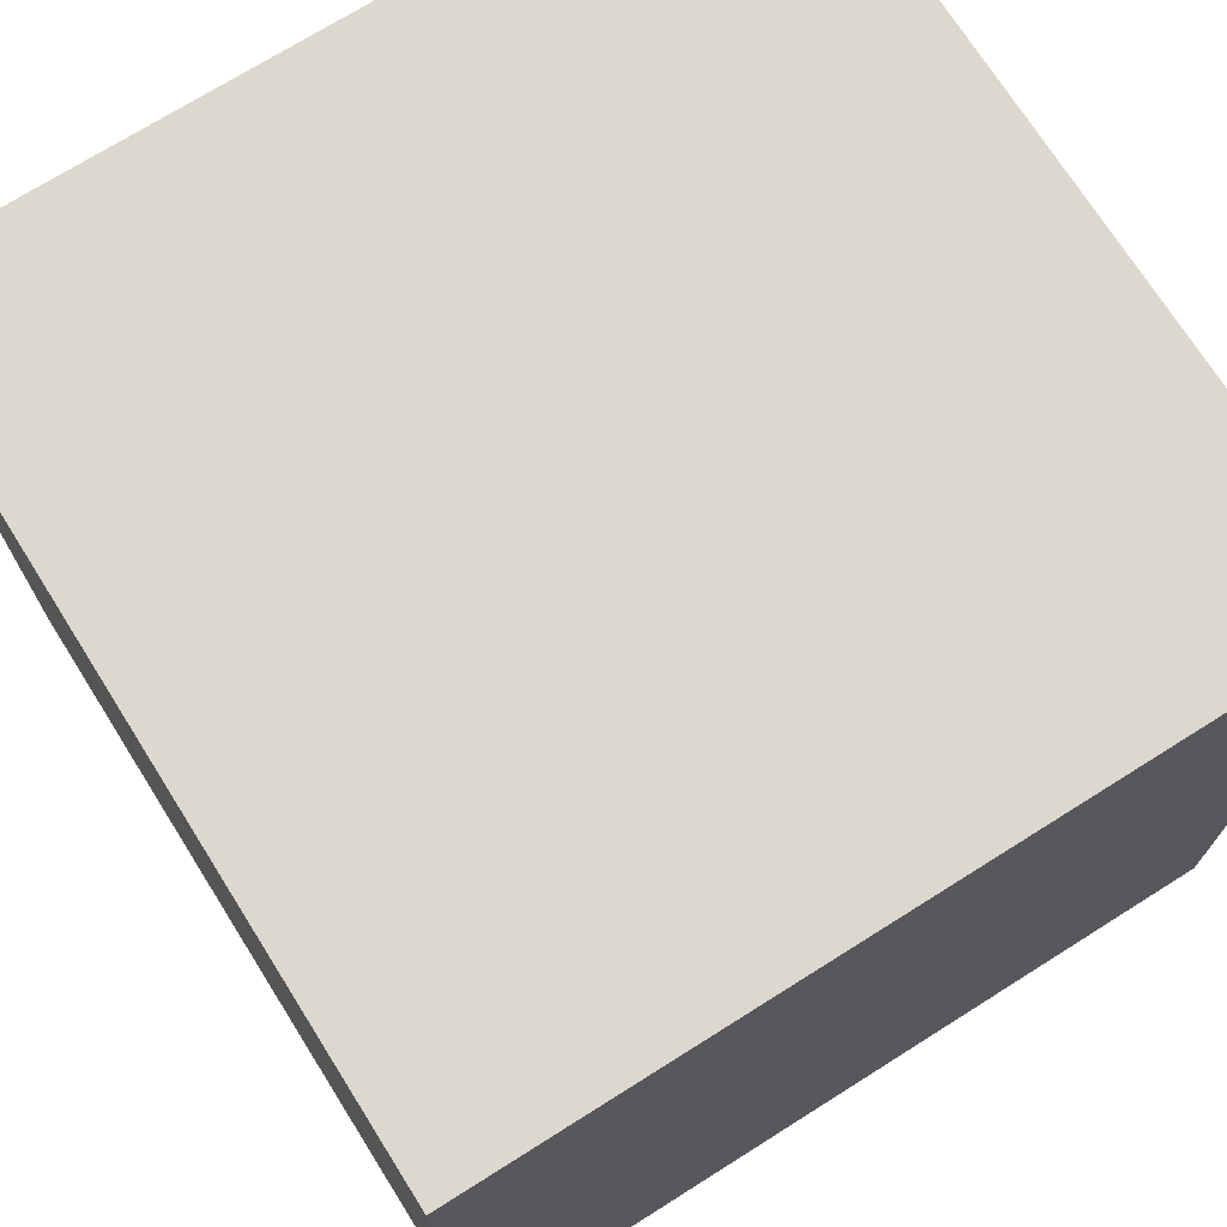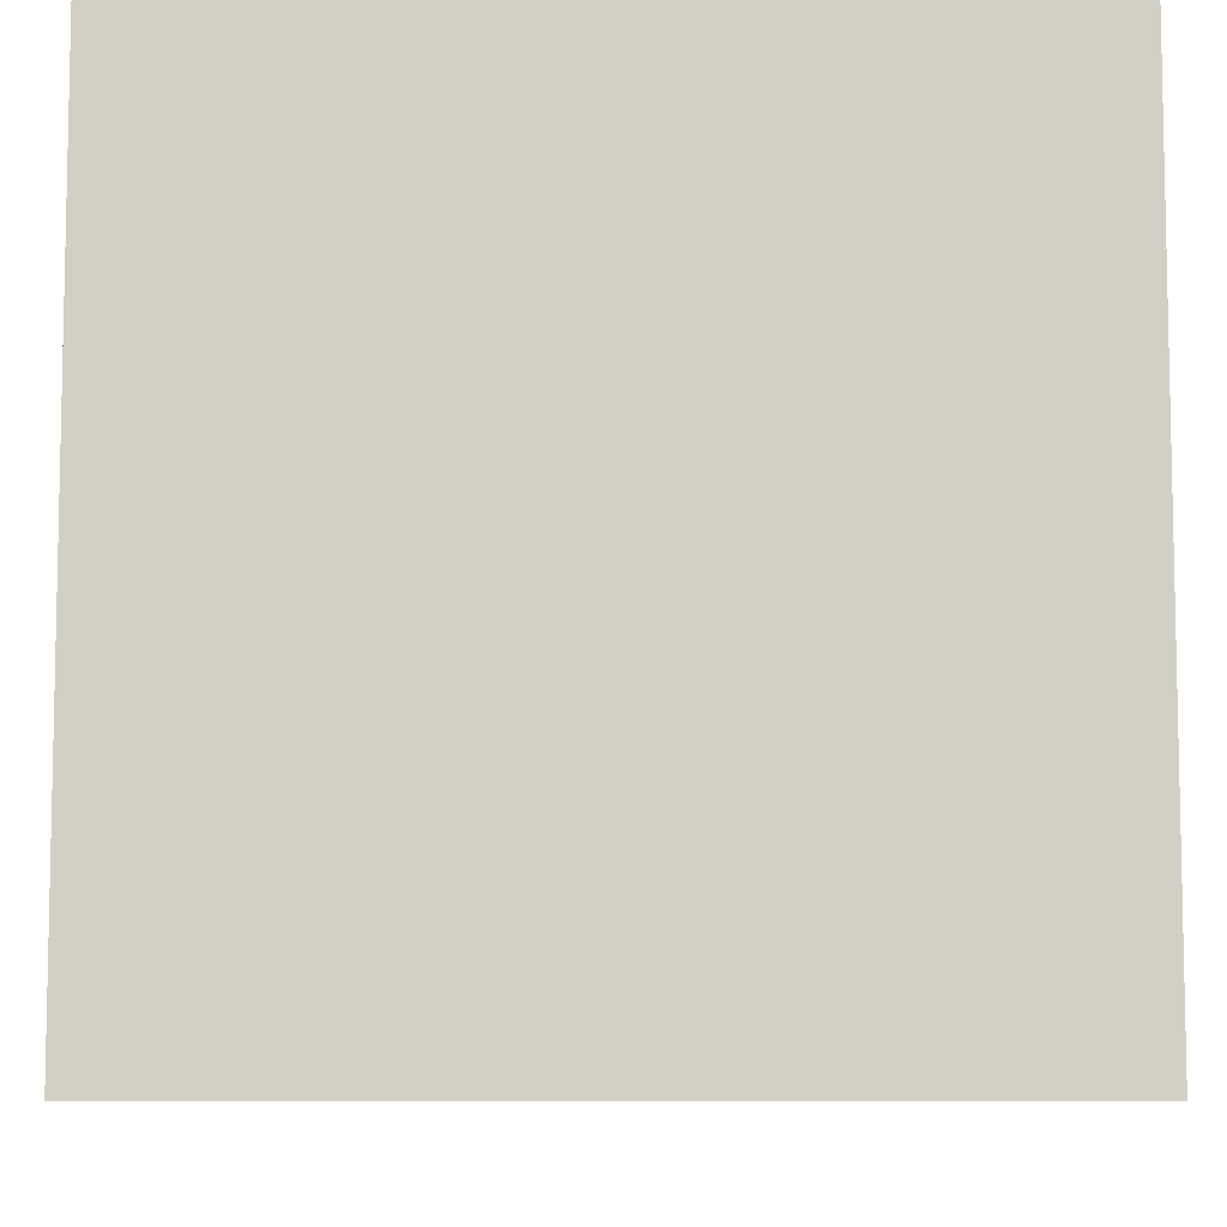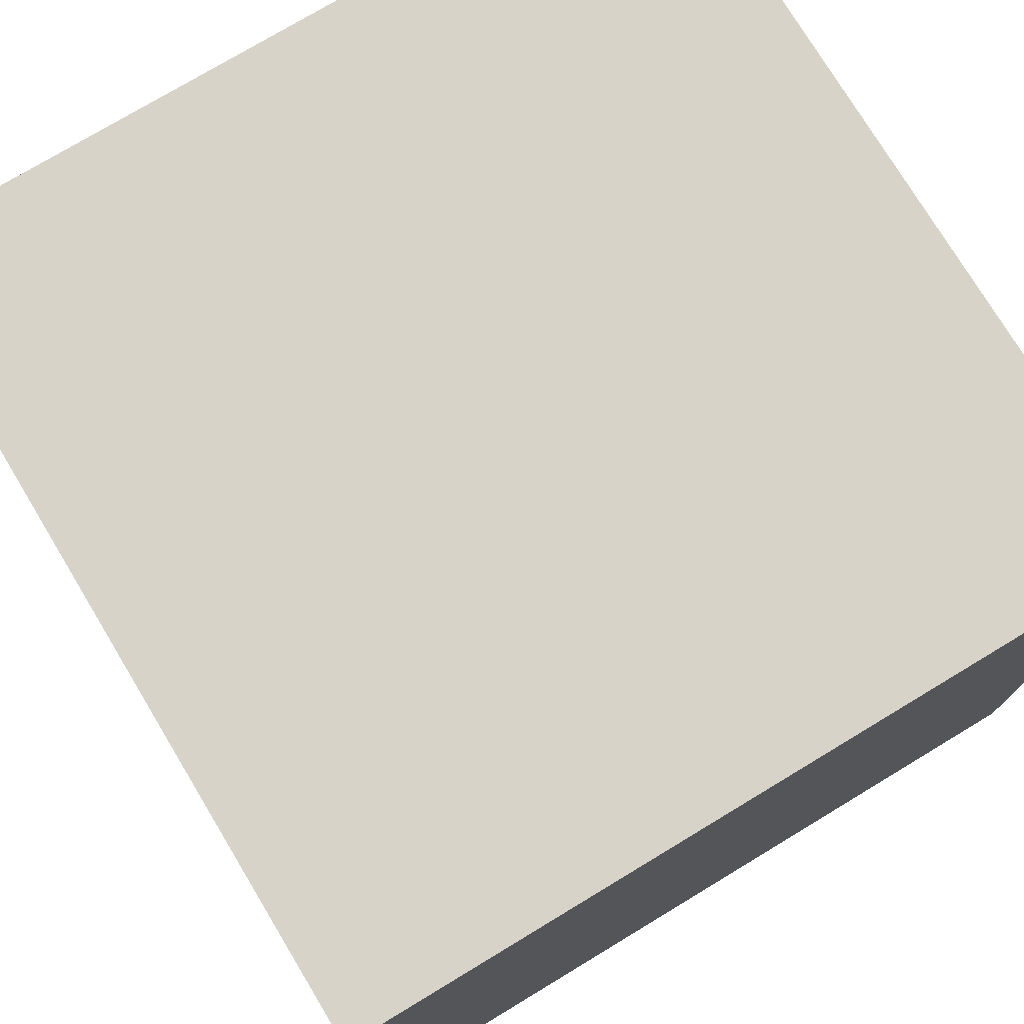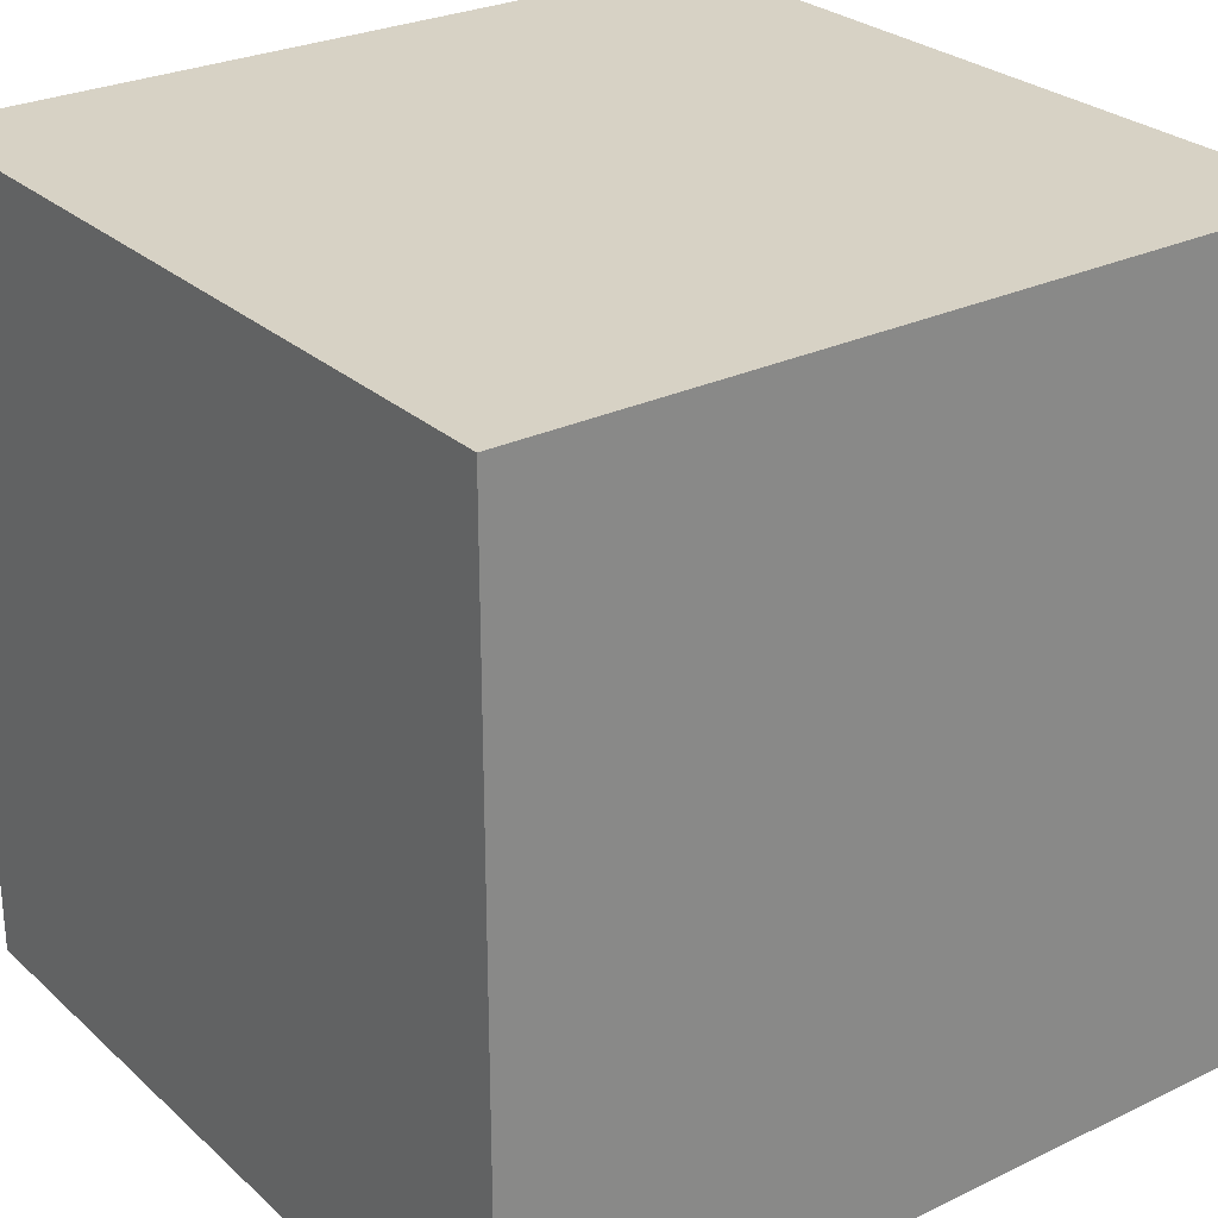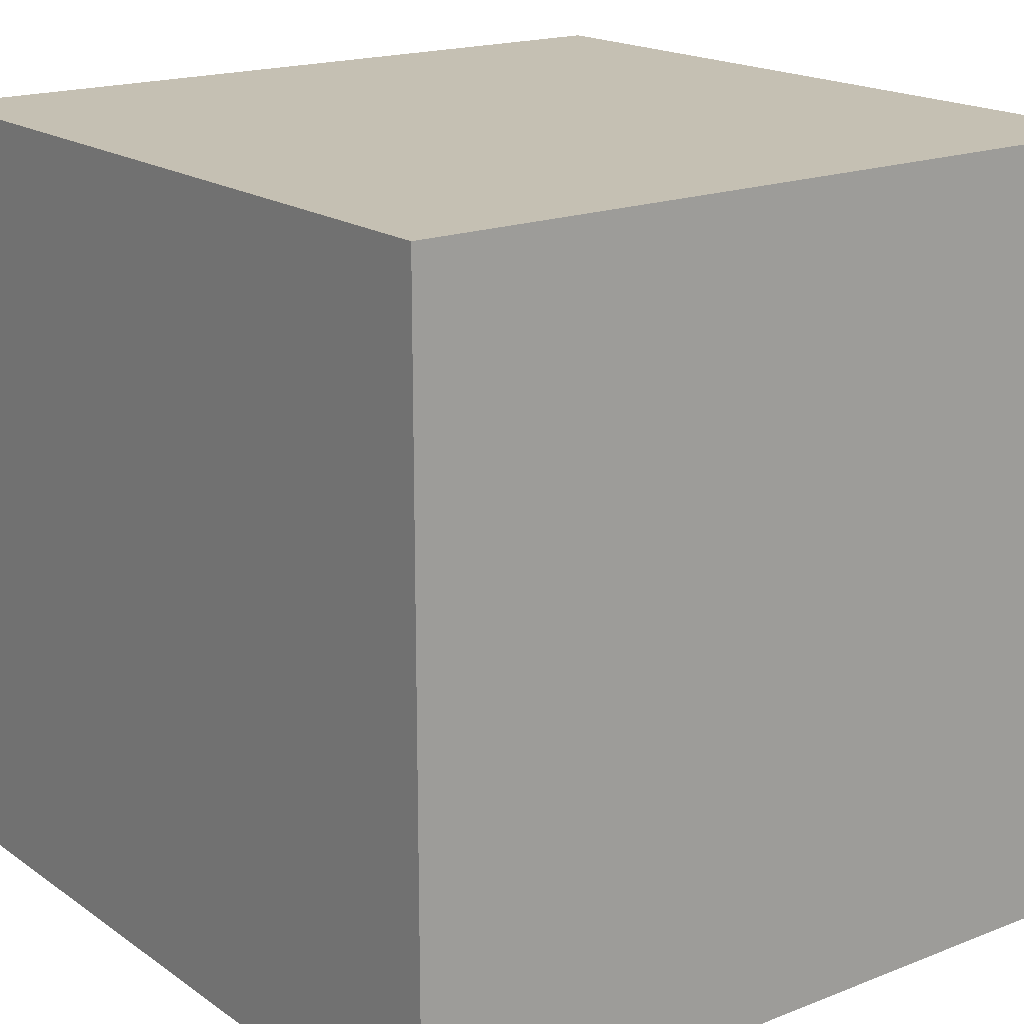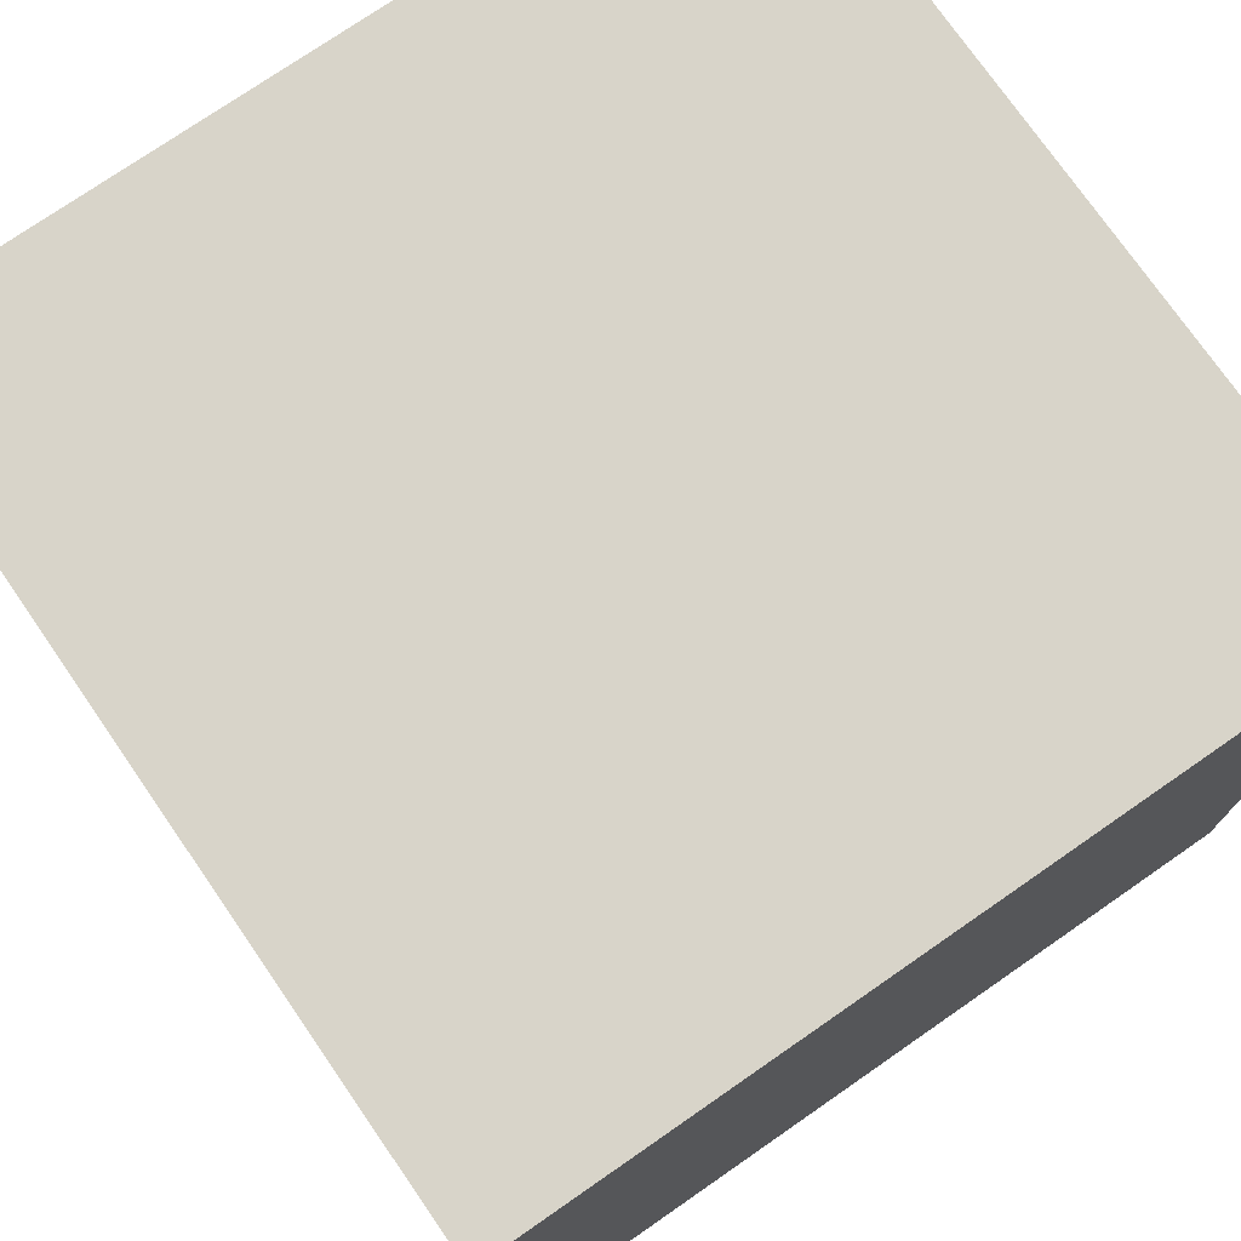
<metadata>
{"format":"obj","ext":"obj","renderer":"f3d","projection":"perspective","resolution":1024,"background":"white","views":[{"elev":72.2,"azim":147.8,"up":"+Y"},{"elev":-7.9,"azim":-90.3,"up":"+Y"},{"elev":75.8,"azim":-31.1,"up":"+Z"},{"elev":27.3,"azim":-126.5,"up":"+Y"},{"elev":18.1,"azim":52.8,"up":"+Z"},{"elev":75.1,"azim":145.3,"up":"+Y"}]}
</metadata>
<code>
v -50 -50 50
v 50 -50 50
v -50 50 50
v 50 50 50
v 50 50 -50
v 50 -50 -50
v -37.19 -38.81 50
v -37.19 38.81 50
v 50 -38.81 -37.59
v 50 38.81 -37.59
v 50 19.05 50
v 50 11.22 50
v -37.19 -10.97 50
v -50 -2e-06 50
v 50 -2e-06 -50
v 50 11.22 -37.59
v 50 19.05 -37.59
v 50 -10.97 50
v 50 -19.31 50
v -37.19 -19.31 50
v 50 -19.31 -17.22
v 50 -10.97 -17.22
v -20.42 -38.81 50
v -16.76 11.22 50
v -16.76 19.05 50
v 50 38.81 50
v 50 -38.81 50
v -50 -50 -50
v -50 50 -50
v 37.19 -38.81 -50
v 37.19 38.81 -50
v -50 -38.81 37.59
v -50 38.81 37.59
v -50 19.05 -50
v -50 11.22 -50
v 37.19 -10.97 -50
v -50 11.22 37.59
v -50 19.05 37.59
v -50 -10.97 -50
v -50 -19.31 -50
v 37.19 -19.31 -50
v -50 -15.14 37.59
v -50 -19.31 17.22
v -50 -10.97 17.22
v 16.76 11.22 -50
v 16.76 19.05 -50
v -50 38.81 -50
v -50 -38.81 -50
f 1 23 7
f 5 4 26 10
f 11 12 16 17
f 24 25 8 13
f 13 8 14
f 15 17 16
f 18 19 21 22
f 20 13 14
f 7 23 20
f 19 27 9 21
f 14 1 7 20
f 6 15 9
f 3 14 8
f 17 15 5 10
f 26 11 17 10
f 9 15 16
f 12 18 22 16
f 9 22 21
f 16 22 9
f 27 23 1 2
f 19 20 23 27
f 13 20 19 18
f 12 24 13 18
f 25 24 12 11
f 26 8 25 11
f 4 3 8 26
f 27 2 6 9
f 3 29 47 33
f 34 35 37 38
f 45 46 31 36
f 36 31 15
f 14 38 37
f 39 40 43 44
f 41 36 15
f 40 48 32 43
f 15 6 30 41
f 1 14 42 32
f 5 15 31
f 38 14 3 33
f 47 34 38 33
f 42 14 37
f 35 39 44 37
f 43 32 42
f 42 44 43
f 37 44 42
f 48 30 6 28
f 40 41 30 48
f 36 41 40 39
f 35 45 36 39
f 46 45 35 34
f 47 31 46 34
f 29 5 31 47
f 48 28 1 32
f 29 3 4 5
f 28 6 2 1

</code>
